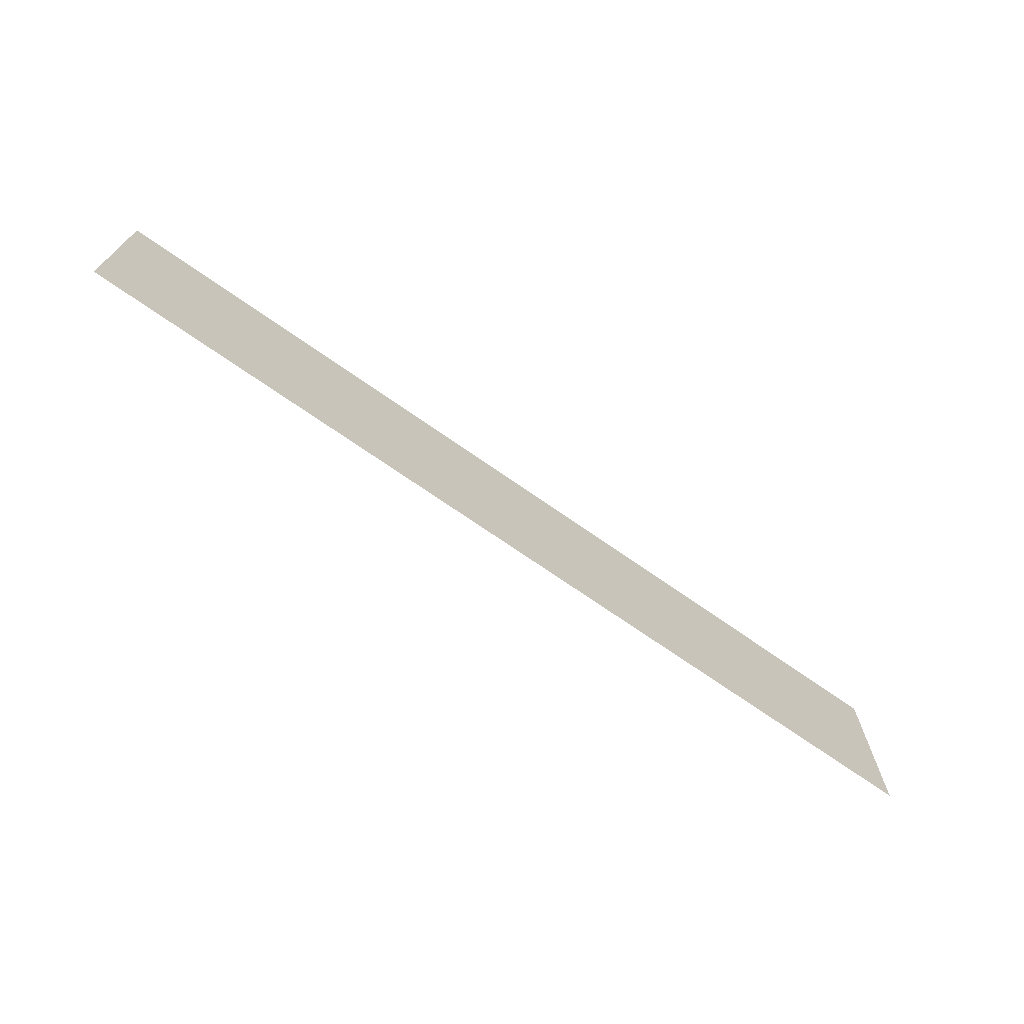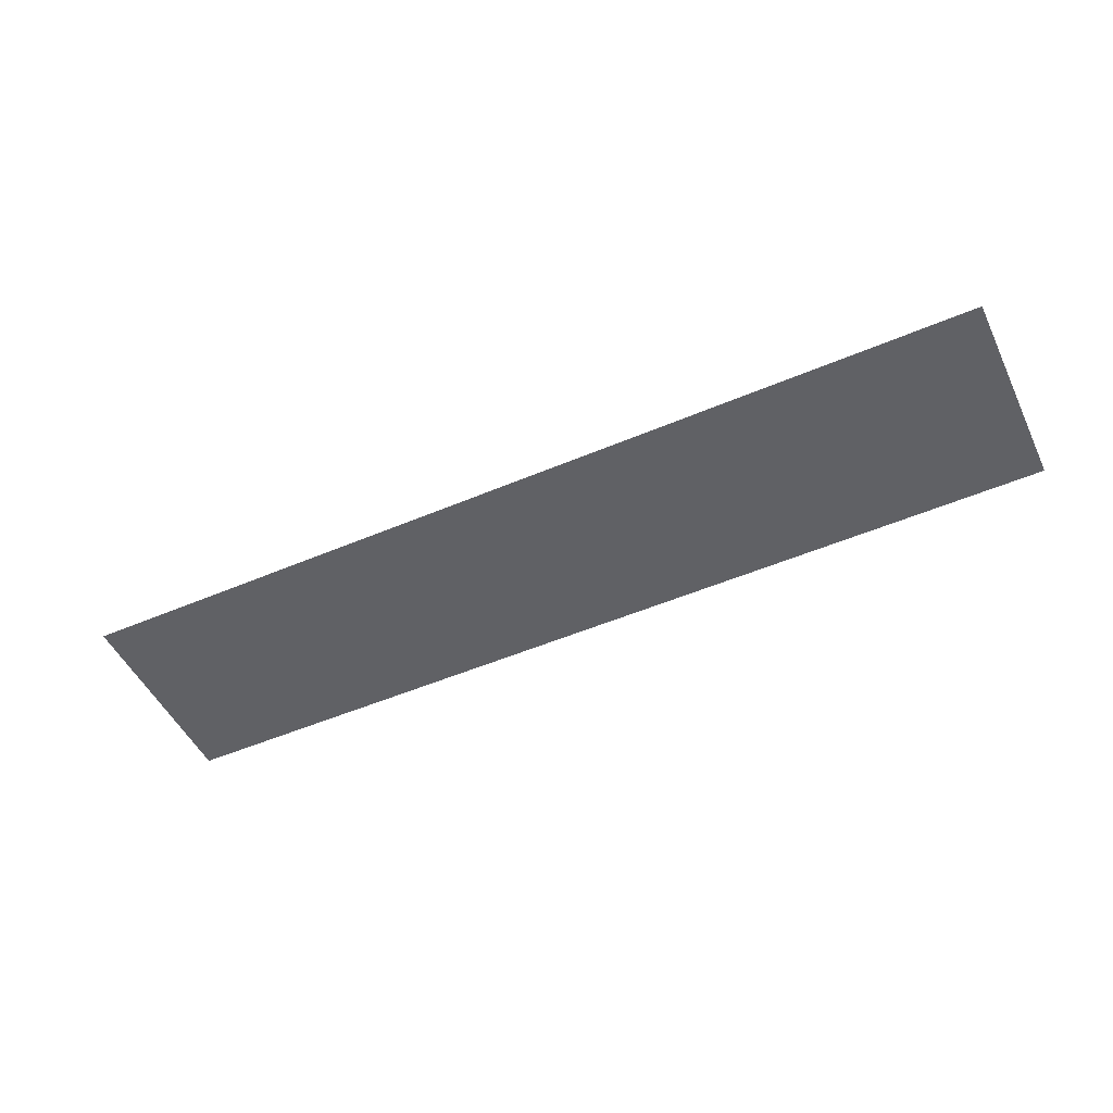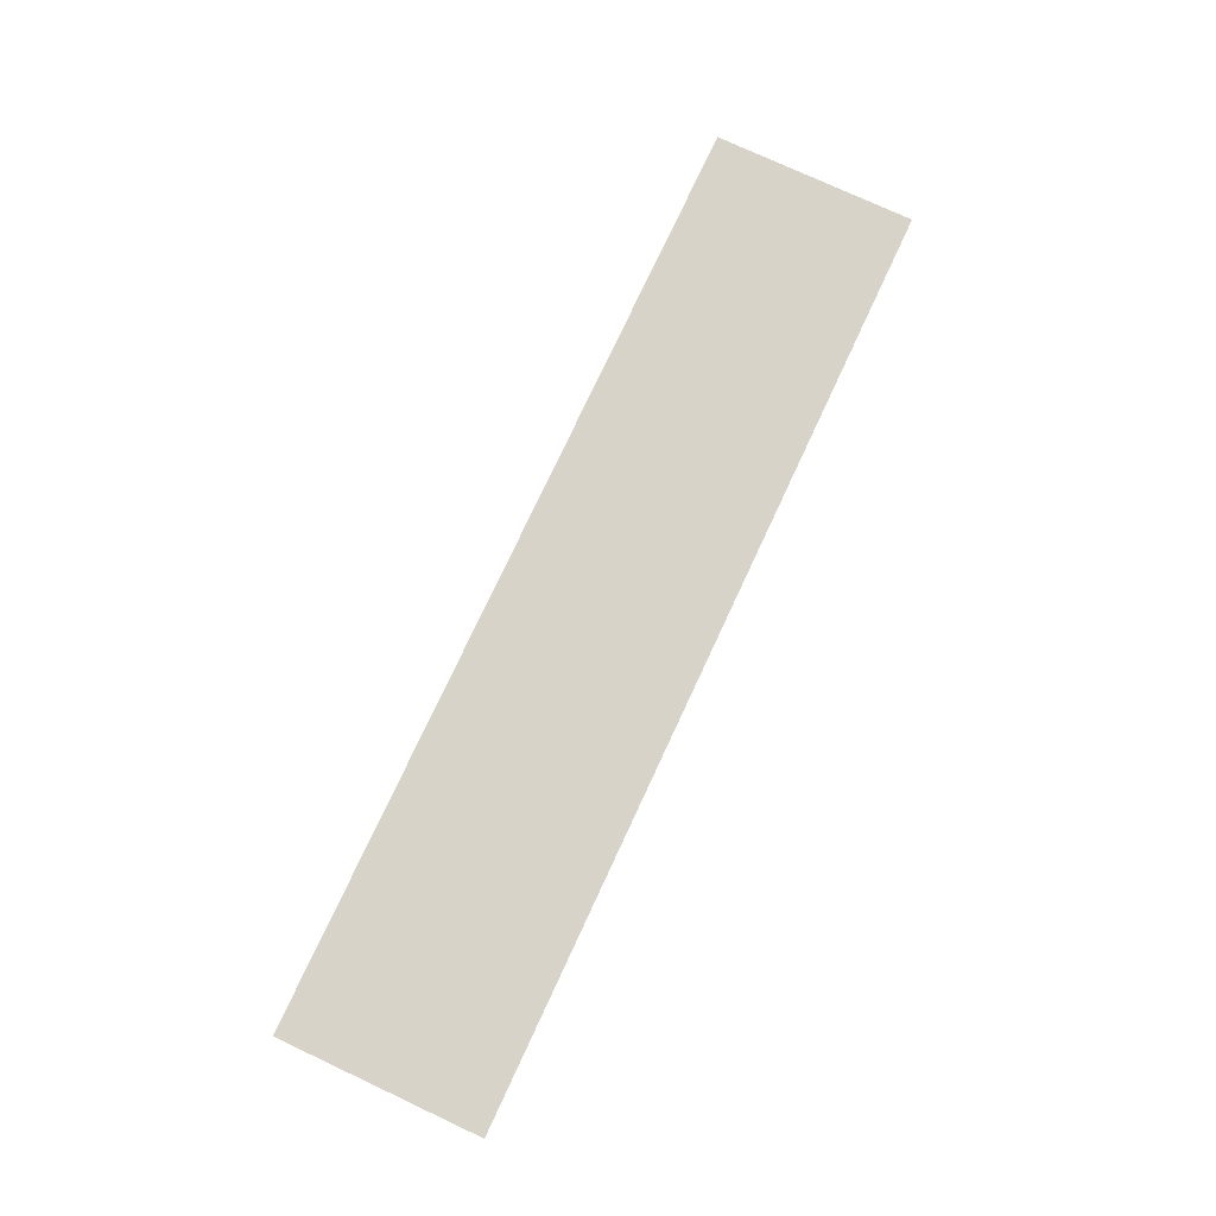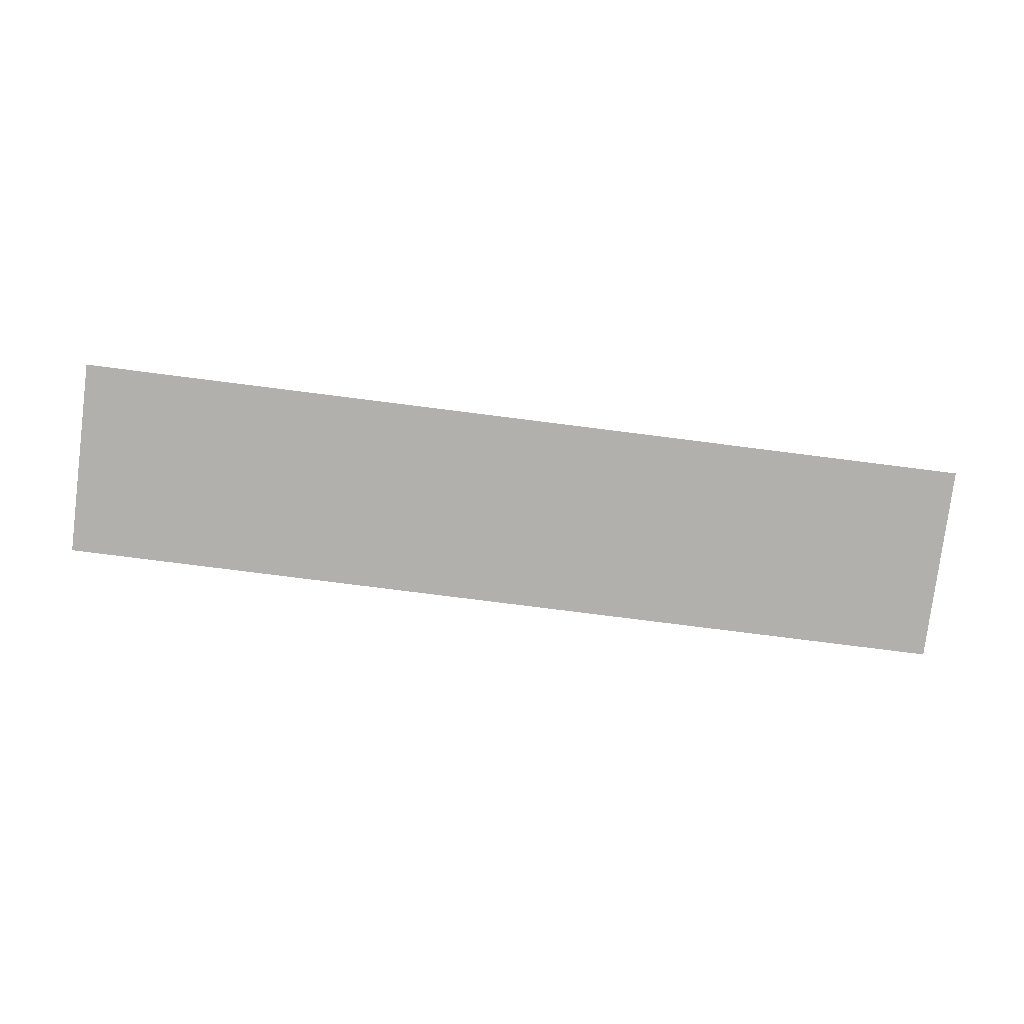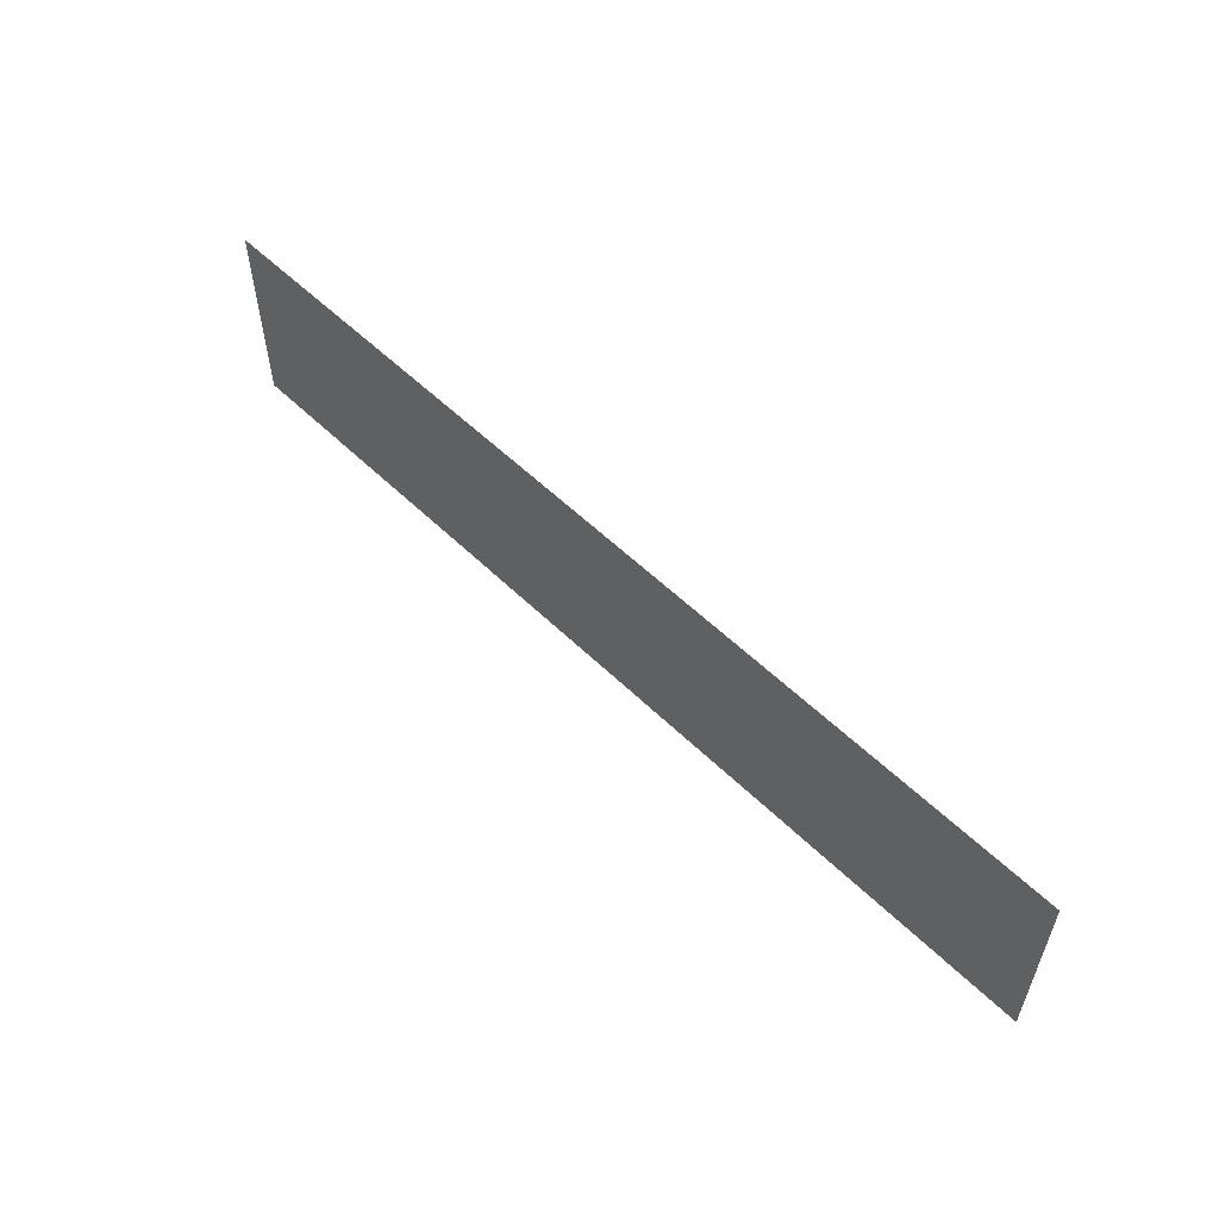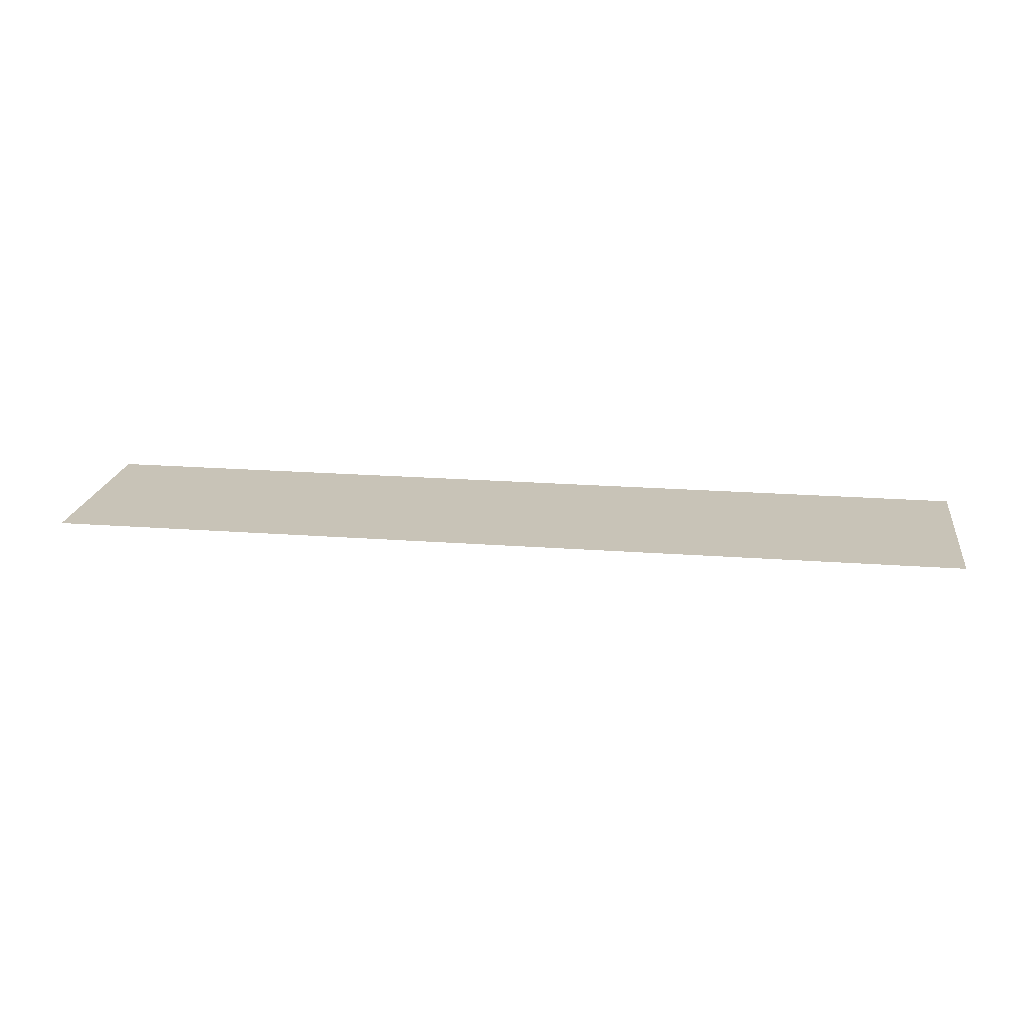
<metadata>
{"format":"obj","ext":"obj","renderer":"f3d","projection":"perspective","resolution":1024,"background":"white","views":[{"elev":-70.6,"azim":144.9,"up":"+Y"},{"elev":-50.1,"azim":-154.8,"up":"+Z"},{"elev":76.3,"azim":-65.0,"up":"+Z"},{"elev":-78.6,"azim":172.8,"up":"+Z"},{"elev":56.1,"azim":45.4,"up":"+Y"},{"elev":19.7,"azim":8.1,"up":"+Z"}]}
</metadata>
<code>
v -53.02 5 0.05
v -53.02 -10.28 0.05
v 17.27 5 0.05
v 17.27 -10.28 0.05
g Terrain_1664_4
f 1 3 2
f 2 3 4

</code>
